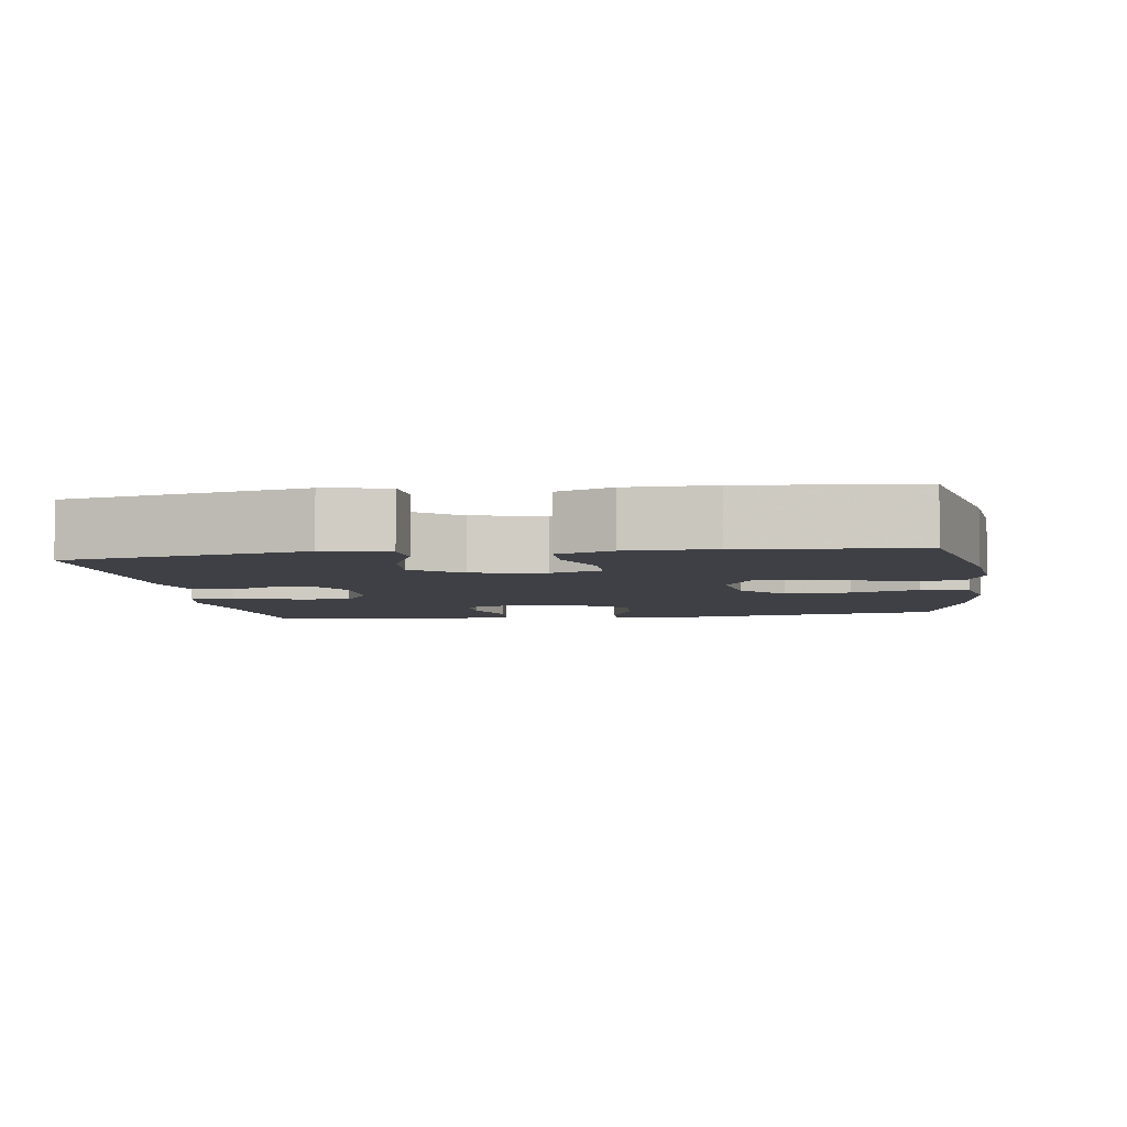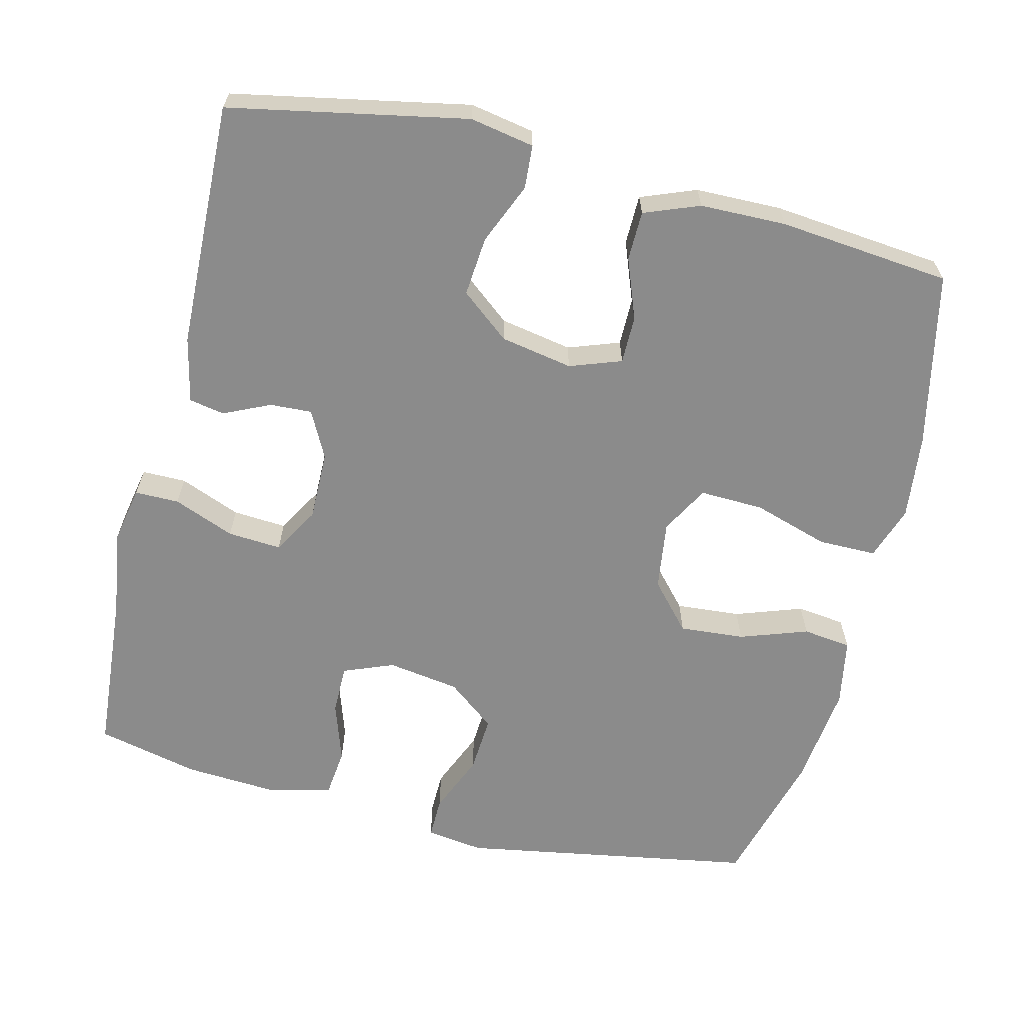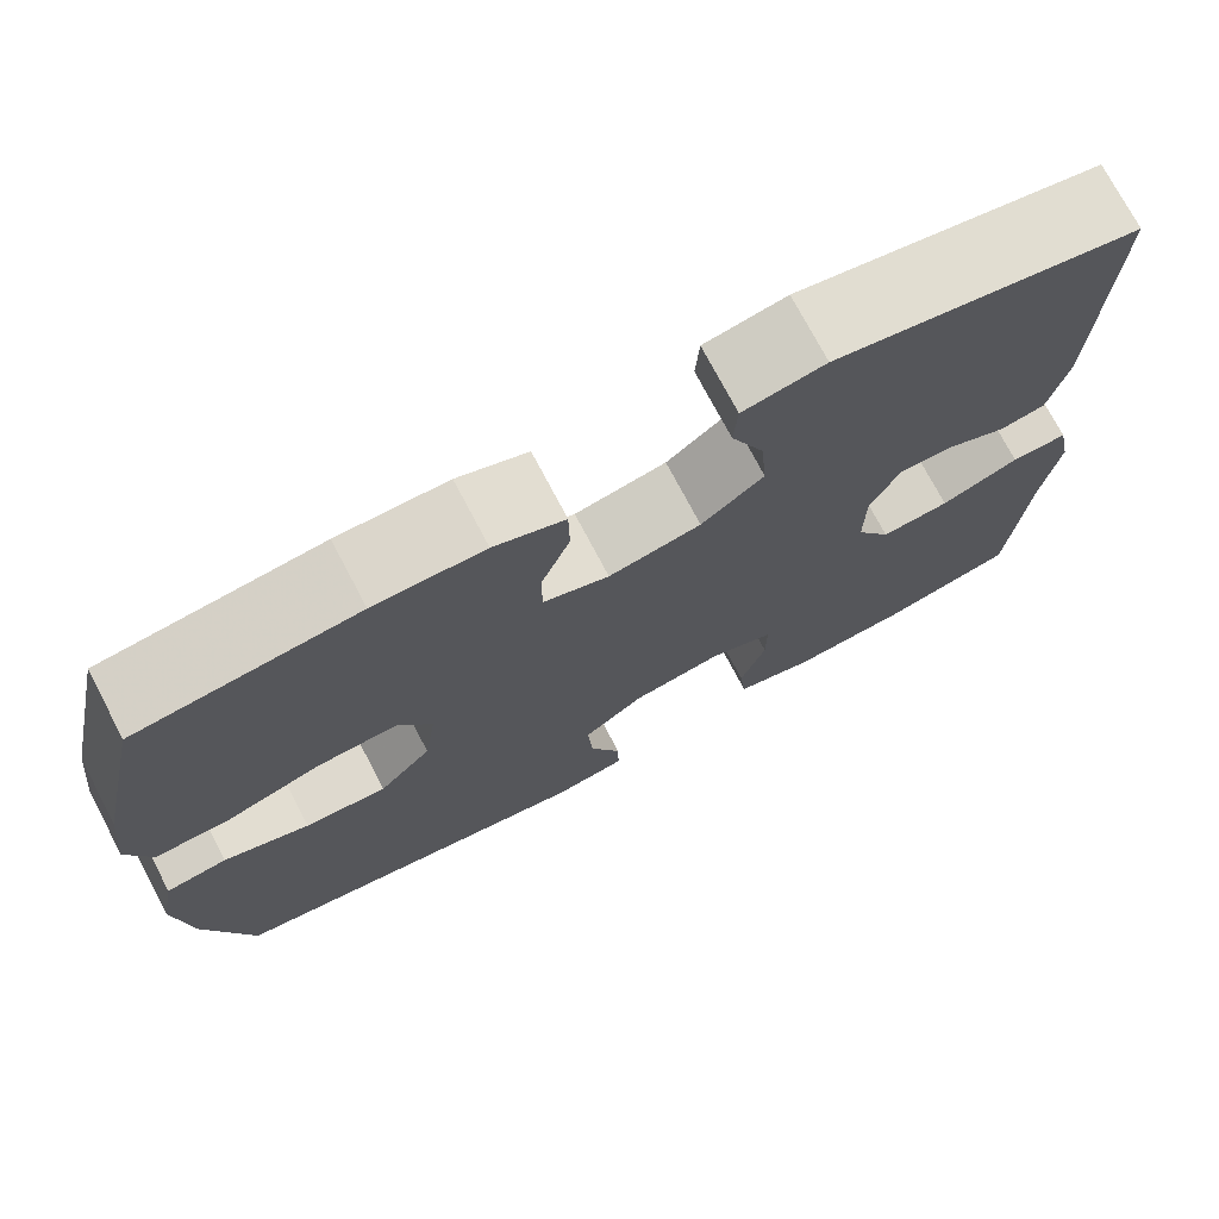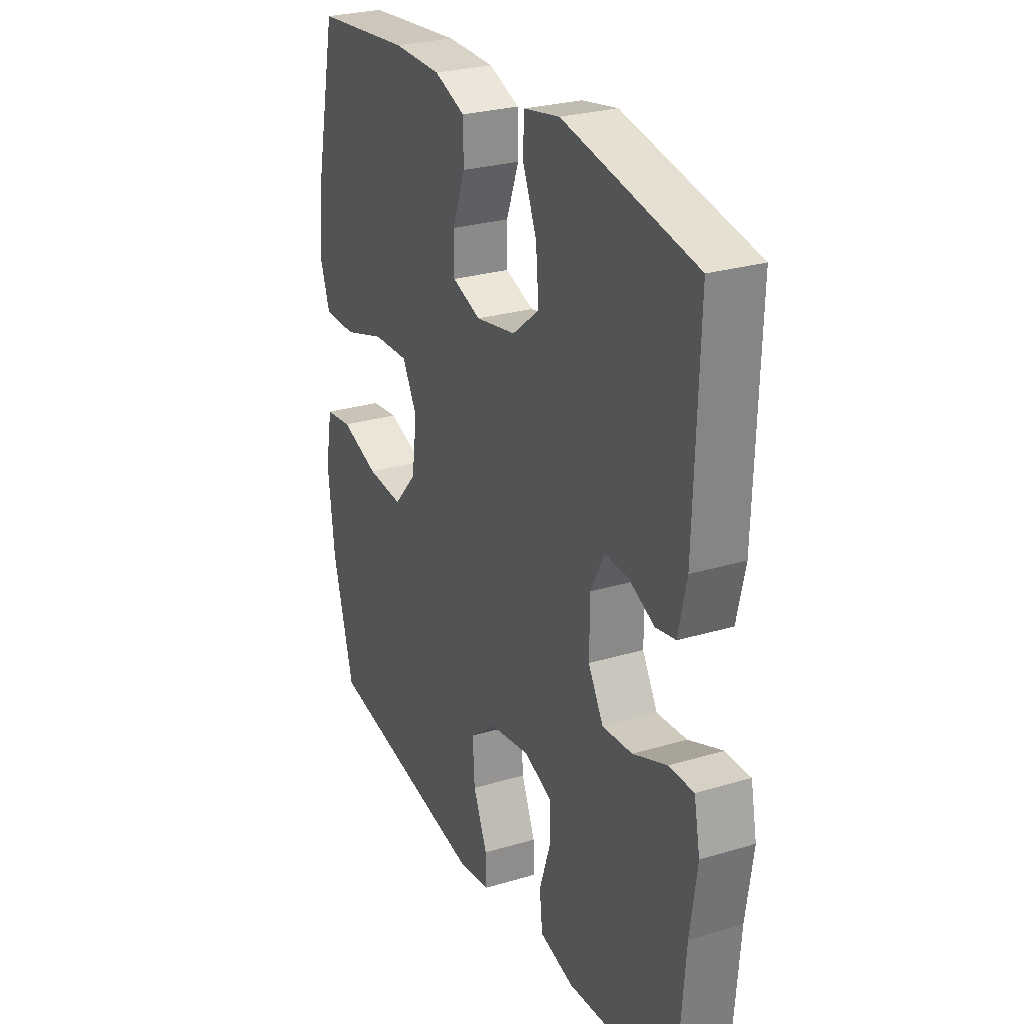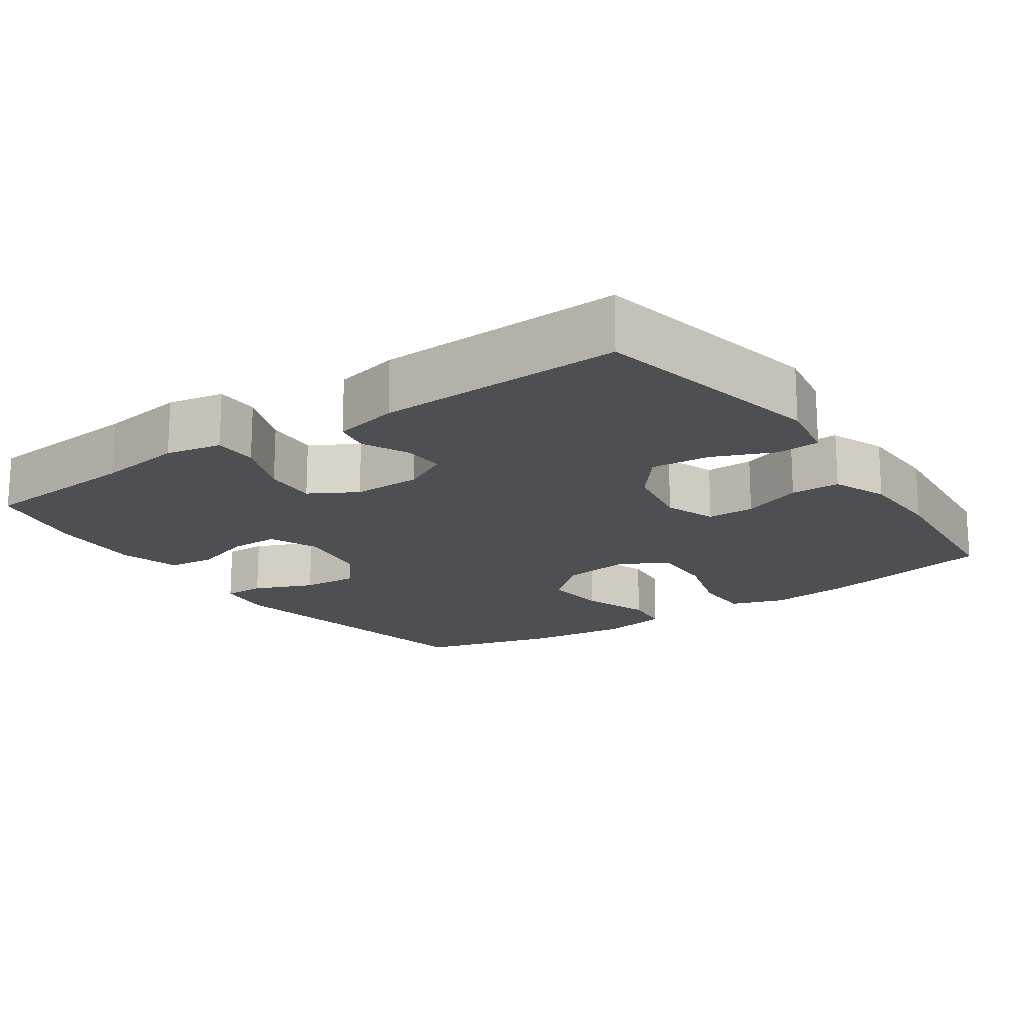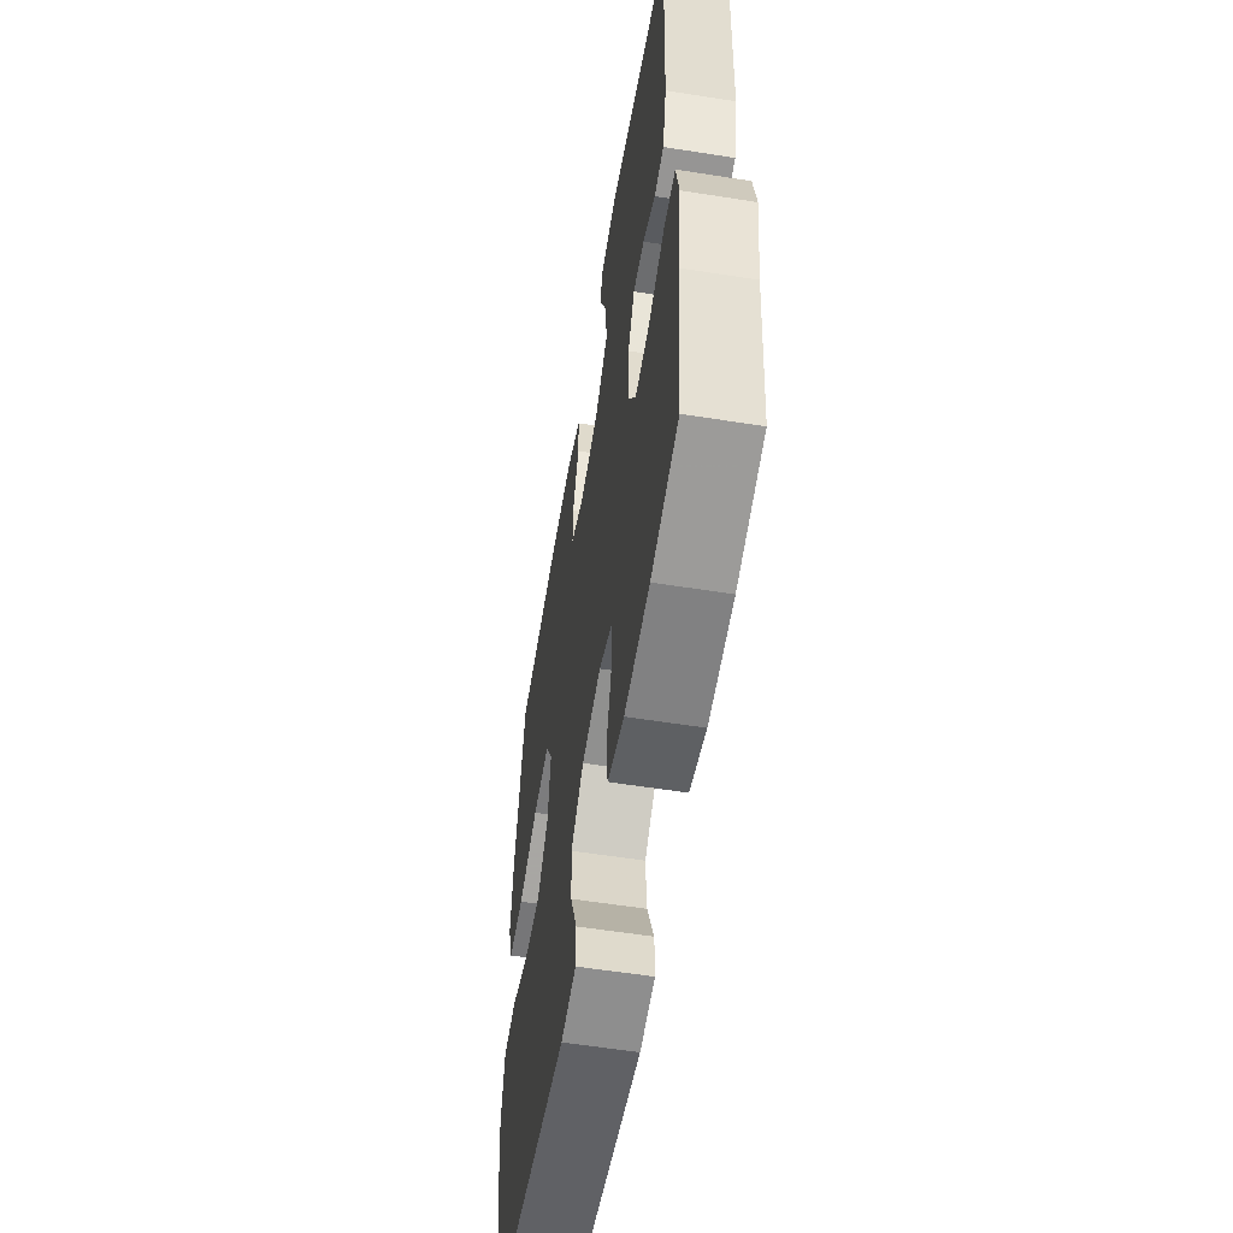
<metadata>
{"format":"obj","ext":"obj","renderer":"f3d","projection":"perspective","resolution":1024,"background":"white","views":[{"elev":-5.2,"azim":8.2,"up":"+Y"},{"elev":-63.8,"azim":-13.8,"up":"+Y"},{"elev":74.2,"azim":152.2,"up":"+Z"},{"elev":26.9,"azim":-115.0,"up":"+Z"},{"elev":-17.6,"azim":-55.1,"up":"+Y"},{"elev":-56.9,"azim":-99.4,"up":"+Z"}]}
</metadata>
<code>
v -0.5 0.07 -0.5
v -0.518 0.07 -0.279
v -0.535 0.07 -0.161
v -0.52 0.07 -0.085
v -0.46 0.07 -0.085
v -0.377 0.07 -0.118
v -0.304 0.07 -0.123
v -0.267 0.07 -0.059
v -0.268 0.07 0.035
v -0.301 0.07 0.099
v -0.358 0.07 0.096
v -0.421 0.07 0.067
v -0.469 0.07 0.076
v -0.489 0.07 0.165
v -0.5 0.07 0.5
v -0.178 0.07 0.563
v -0.091 0.07 0.547
v -0.087 0.07 0.488
v -0.122 0.07 0.405
v -0.129 0.07 0.324
v -0.063 0.07 0.271
v 0.035 0.07 0.253
v 0.105 0.07 0.278
v 0.105 0.07 0.343
v 0.074 0.07 0.425
v 0.075 0.07 0.492
v 0.15 0.07 0.521
v 0.267 0.07 0.523
v 0.5 0.07 0.5
v 0.551 0.07 0.262
v 0.564 0.07 0.147
v 0.539 0.07 0.074
v 0.46 0.07 0.074
v 0.358 0.07 0.106
v 0.271 0.07 0.109
v 0.235 0.07 0.044
v 0.248 0.07 -0.05
v 0.304 0.07 -0.113
v 0.392 0.07 -0.106
v 0.484 0.07 -0.074
v 0.55 0.07 -0.082
v 0.567 0.07 -0.174
v 0.551 0.07 -0.313
v 0.5 0.07 -0.5
v 0.1 0.07 -0.569
v 0.022 0.07 -0.558
v 0.023 0.07 -0.502
v 0.057 0.07 -0.421
v 0.062 0.07 -0.343
v -0.003 0.07 -0.292
v -0.101 0.07 -0.277
v -0.169 0.07 -0.304
v -0.169 0.07 -0.371
v -0.142 0.07 -0.453
v -0.149 0.07 -0.518
v -0.233 0.07 -0.54
v -0.361 0.07 -0.532
v -0.5 0 -0.5
v -0.518 0 -0.279
v -0.535 0 -0.161
v -0.52 0 -0.085
v -0.46 0 -0.085
v -0.377 0 -0.118
v -0.304 0 -0.123
v -0.267 0 -0.059
v -0.268 0 0.035
v -0.301 0 0.099
v -0.358 0 0.096
v -0.421 0 0.067
v -0.469 0 0.076
v -0.489 0 0.165
v -0.5 0 0.5
v -0.178 0 0.563
v -0.091 0 0.547
v -0.087 0 0.488
v -0.122 0 0.405
v -0.129 0 0.324
v -0.063 0 0.271
v 0.035 0 0.253
v 0.105 0 0.278
v 0.105 0 0.343
v 0.074 0 0.425
v 0.075 0 0.492
v 0.15 0 0.521
v 0.267 0 0.523
v 0.5 0 0.5
v 0.551 0 0.262
v 0.564 0 0.147
v 0.539 0 0.074
v 0.46 0 0.074
v 0.358 0 0.106
v 0.271 0 0.109
v 0.235 0 0.044
v 0.248 0 -0.05
v 0.304 0 -0.113
v 0.392 0 -0.106
v 0.484 0 -0.074
v 0.55 0 -0.082
v 0.567 0 -0.174
v 0.551 0 -0.313
v 0.5 0 -0.5
v 0.1 0 -0.569
v 0.022 0 -0.558
v 0.023 0 -0.502
v 0.057 0 -0.421
v 0.062 0 -0.343
v -0.003 0 -0.292
v -0.101 0 -0.277
v -0.169 0 -0.304
v -0.169 0 -0.371
v -0.142 0 -0.453
v -0.149 0 -0.518
v -0.233 0 -0.54
v -0.361 0 -0.532
f 57 1 2
f 56 57 2
f 55 56 2
f 54 55 2
f 53 54 2
f 4 5 6
f 3 4 6
f 2 3 6
f 53 2 6
f 52 53 6
f 51 52 6 7
f 50 51 7 8
f 49 50 8 9
f 46 47 48
f 45 46 48
f 44 45 48
f 43 44 48
f 42 43 48
f 41 42 48
f 40 41 48
f 39 40 48
f 38 39 48 49
f 49 9 10
f 38 49 10
f 37 38 10
f 32 33 34
f 31 32 34
f 30 31 34
f 29 30 34
f 28 29 34
f 27 28 34
f 26 27 34
f 25 26 34
f 24 25 34
f 23 24 34 35
f 22 23 35 36
f 17 18 19
f 16 17 19
f 15 16 19
f 14 15 19
f 13 14 19
f 12 13 19
f 11 12 19
f 10 11 19 20
f 36 37 10
f 22 36 10
f 21 22 10
f 10 20 21
f 59 58 114
f 59 114 113
f 59 113 112
f 59 112 111
f 59 111 110
f 63 62 61
f 63 61 60
f 63 60 59
f 63 59 110
f 63 110 109
f 64 63 109 108
f 65 64 108 107
f 66 65 107 106
f 105 104 103
f 105 103 102
f 105 102 101
f 105 101 100
f 105 100 99
f 105 99 98
f 105 98 97
f 105 97 96
f 106 105 96 95
f 67 66 106
f 67 106 95
f 67 95 94
f 91 90 89
f 91 89 88
f 91 88 87
f 91 87 86
f 91 86 85
f 91 85 84
f 91 84 83
f 91 83 82
f 91 82 81
f 92 91 81 80
f 93 92 80 79
f 76 75 74
f 76 74 73
f 76 73 72
f 76 72 71
f 76 71 70
f 76 70 69
f 76 69 68
f 77 76 68 67
f 67 94 93
f 67 93 79
f 67 79 78
f 78 77 67
f 1 58 59 2
f 2 59 60 3
f 3 60 61 4
f 4 61 62 5
f 5 62 63 6
f 6 63 64 7
f 7 64 65 8
f 8 65 66 9
f 9 66 67 10
f 10 67 68 11
f 11 68 69 12
f 12 69 70 13
f 13 70 71 14
f 14 71 72 15
f 15 72 73 16
f 16 73 74 17
f 17 74 75 18
f 18 75 76 19
f 19 76 77 20
f 20 77 78 21
f 21 78 79 22
f 22 79 80 23
f 23 80 81 24
f 24 81 82 25
f 25 82 83 26
f 26 83 84 27
f 27 84 85 28
f 28 85 86 29
f 29 86 87 30
f 30 87 88 31
f 31 88 89 32
f 32 89 90 33
f 33 90 91 34
f 34 91 92 35
f 35 92 93 36
f 36 93 94 37
f 37 94 95 38
f 38 95 96 39
f 39 96 97 40
f 40 97 98 41
f 41 98 99 42
f 42 99 100 43
f 43 100 101 44
f 44 101 102 45
f 45 102 103 46
f 46 103 104 47
f 47 104 105 48
f 48 105 106 49
f 49 106 107 50
f 50 107 108 51
f 51 108 109 52
f 52 109 110 53
f 53 110 111 54
f 54 111 112 55
f 55 112 113 56
f 56 113 114 57
f 57 114 58 1

</code>
